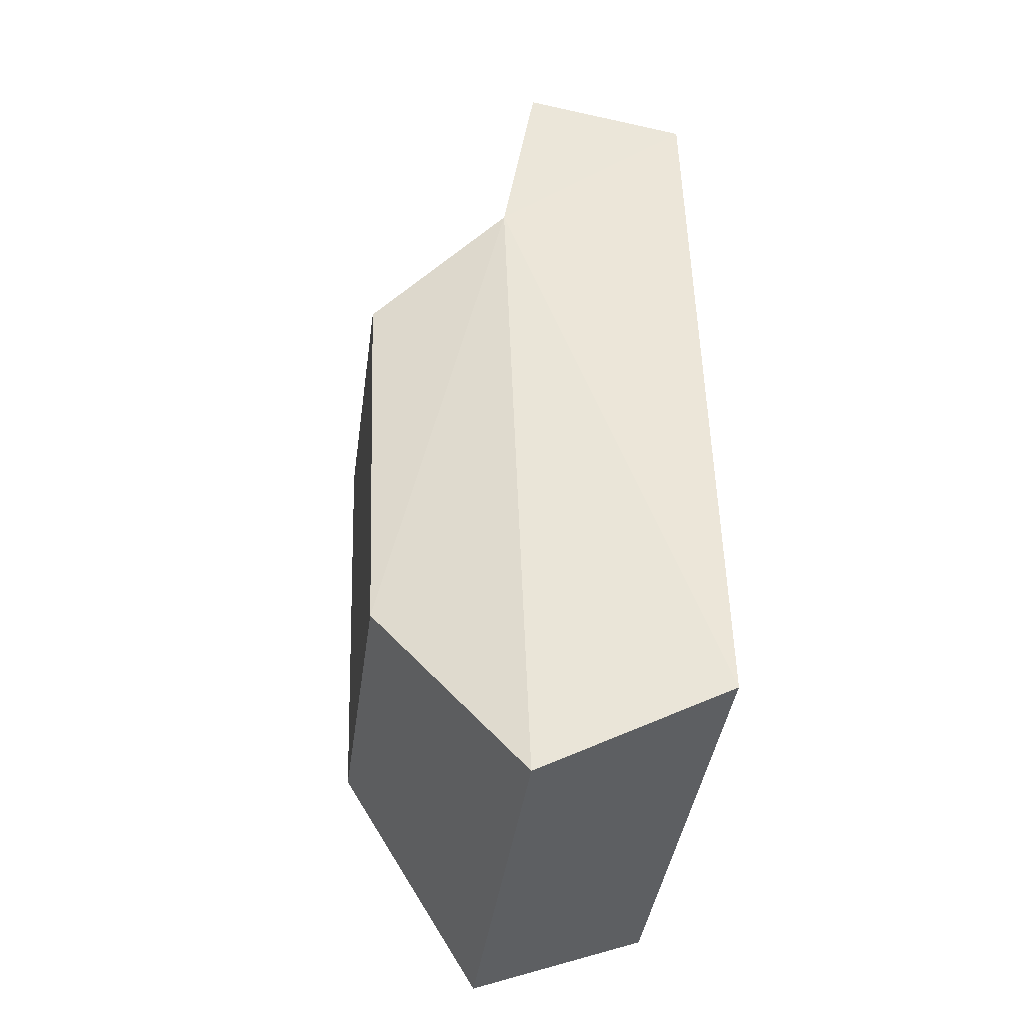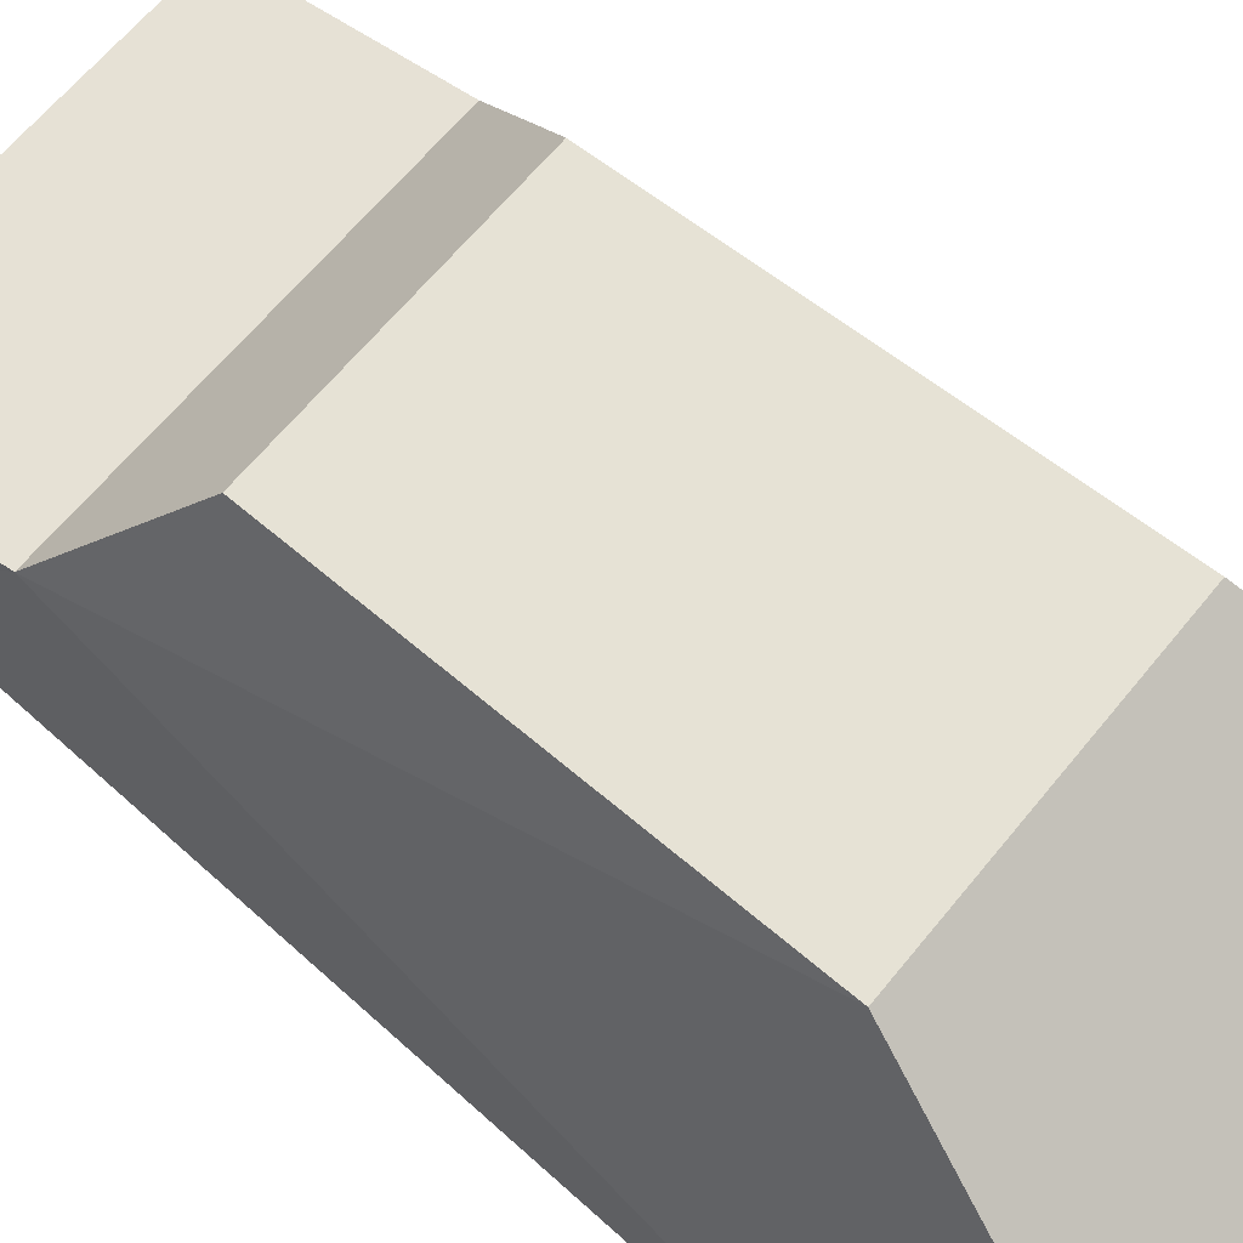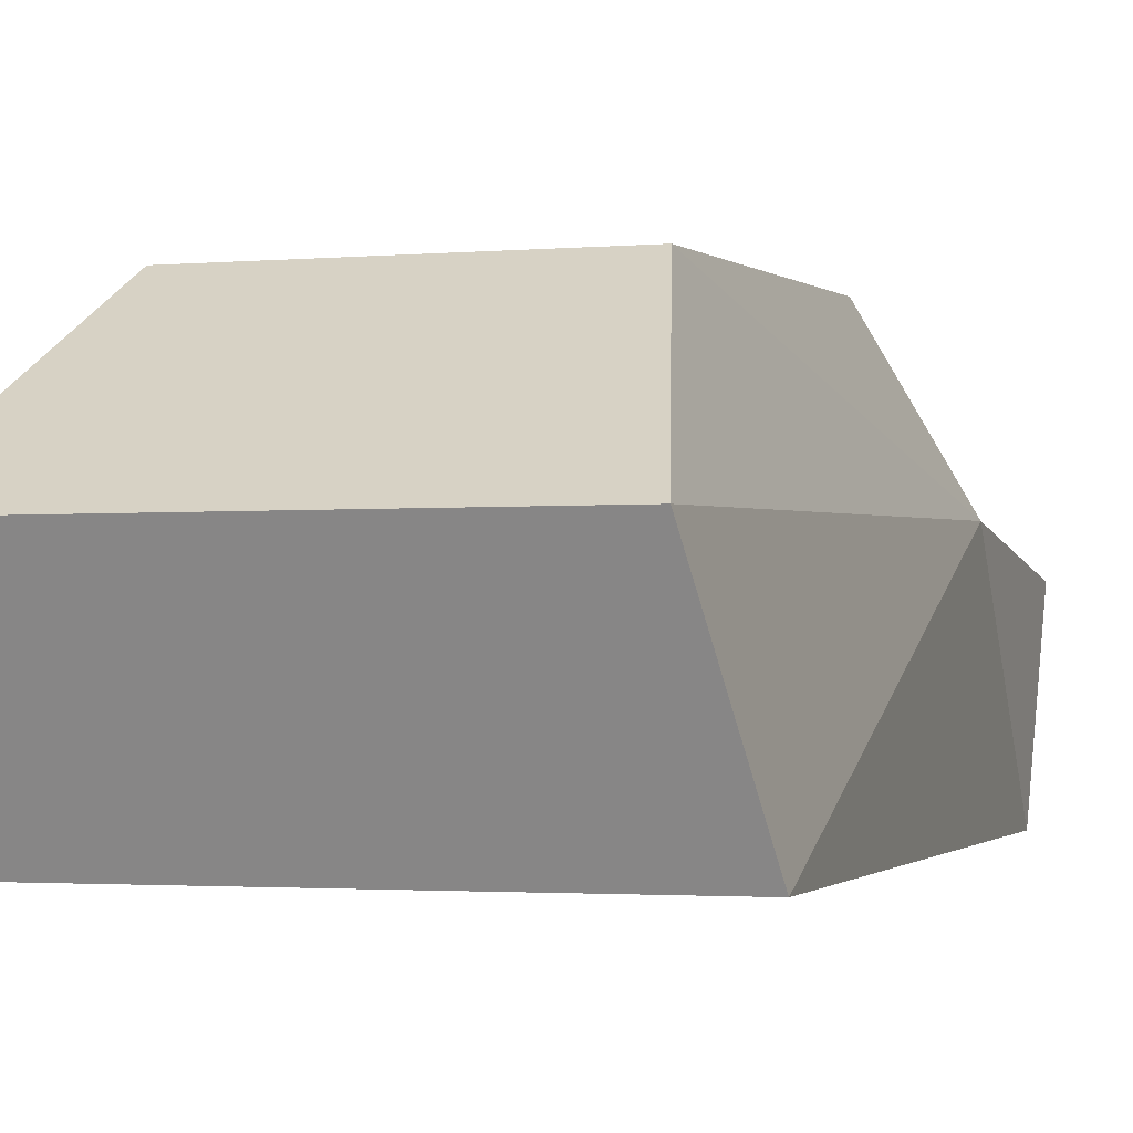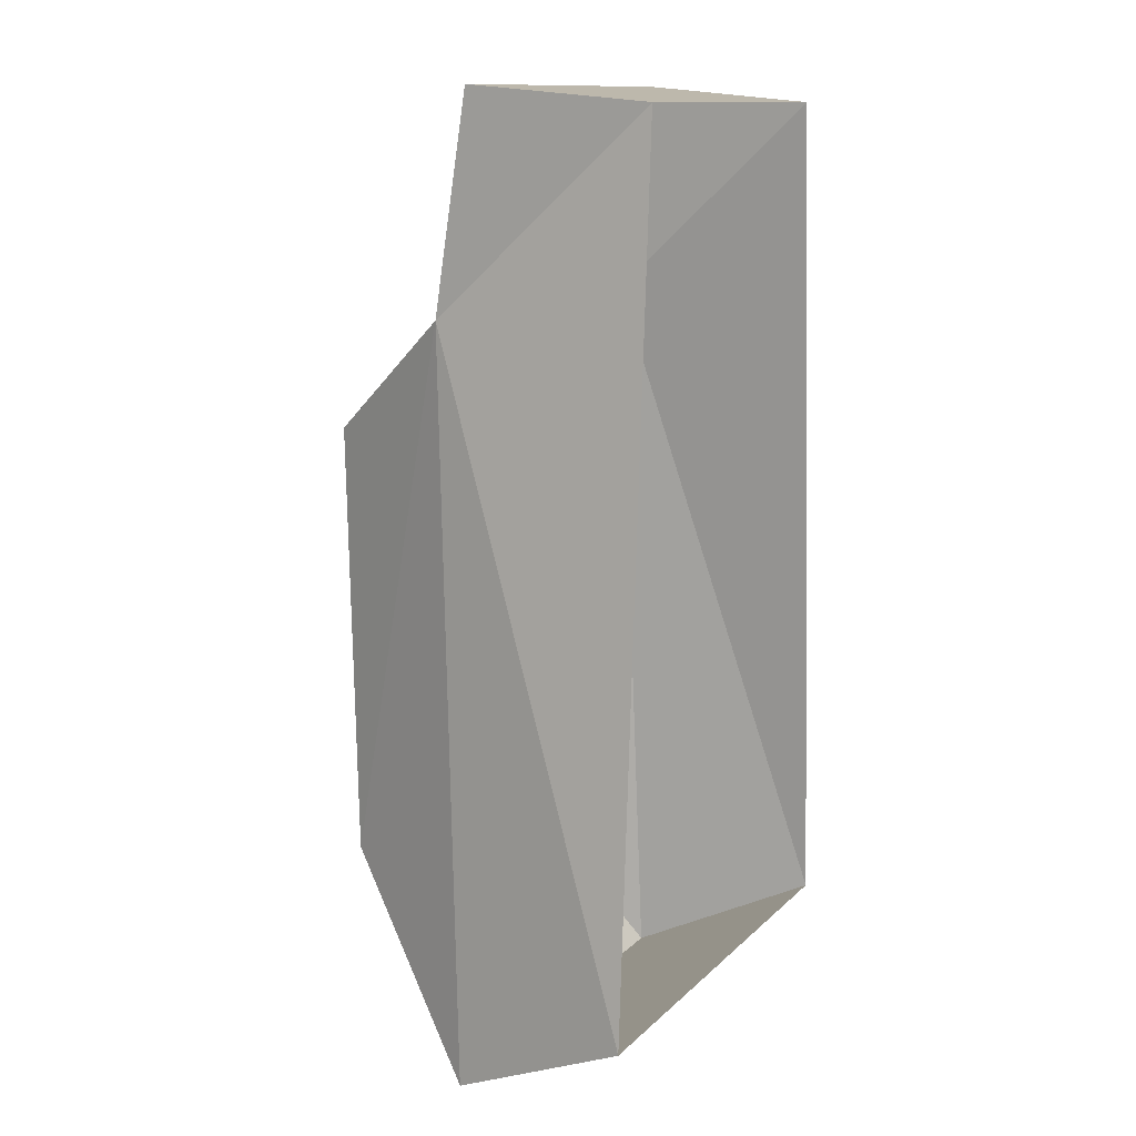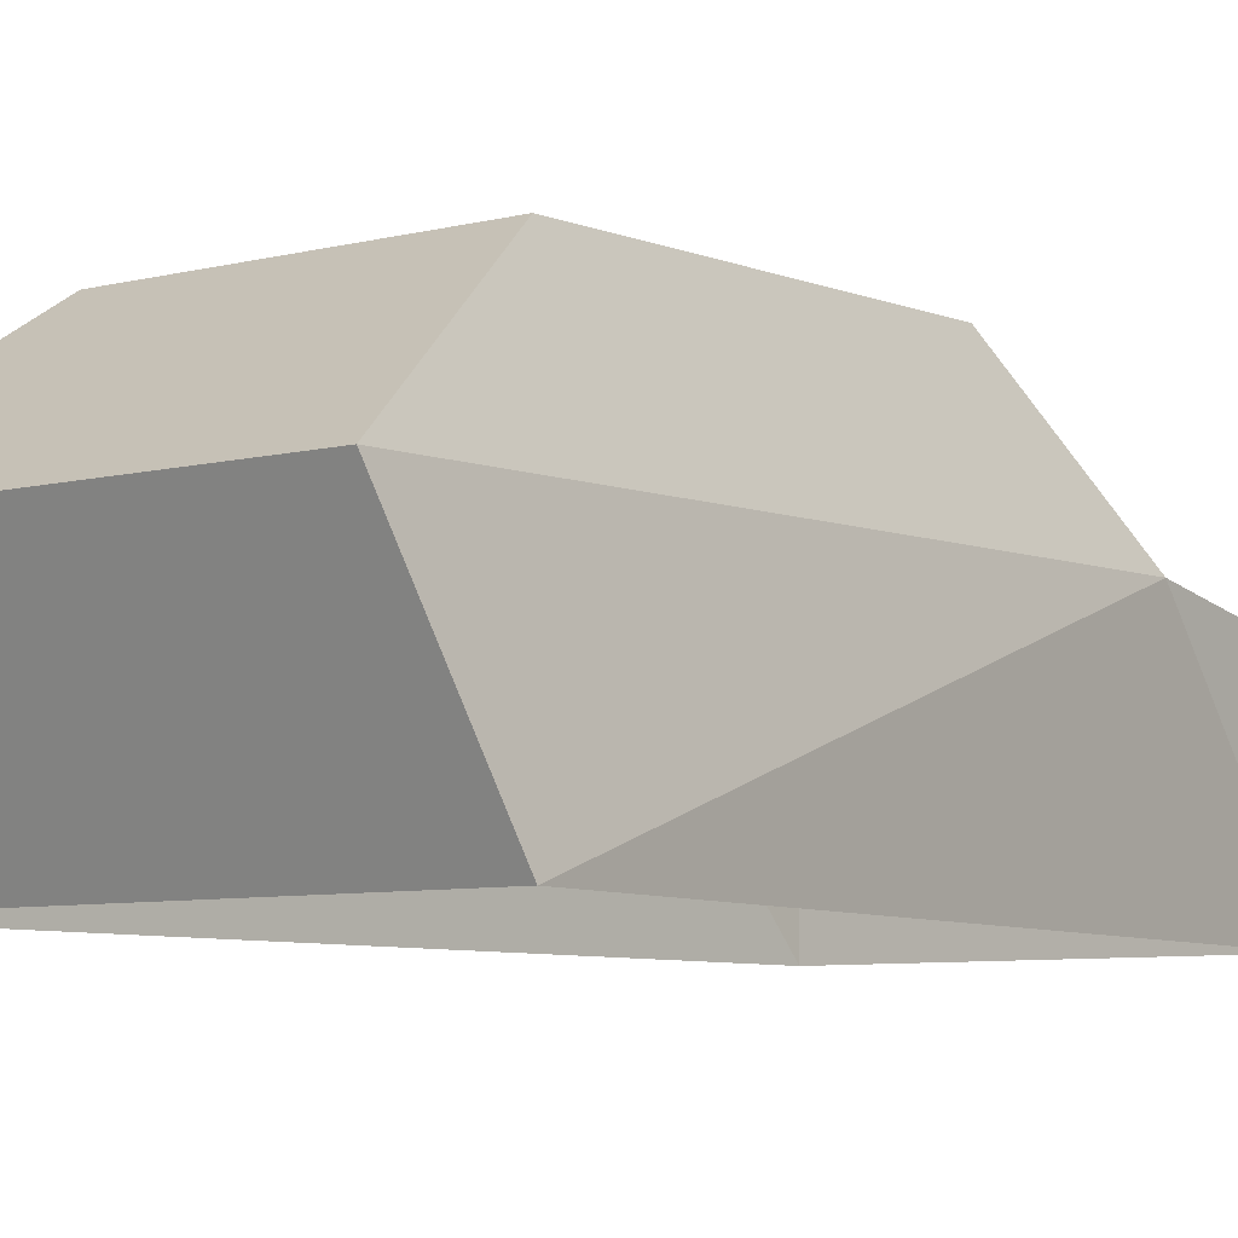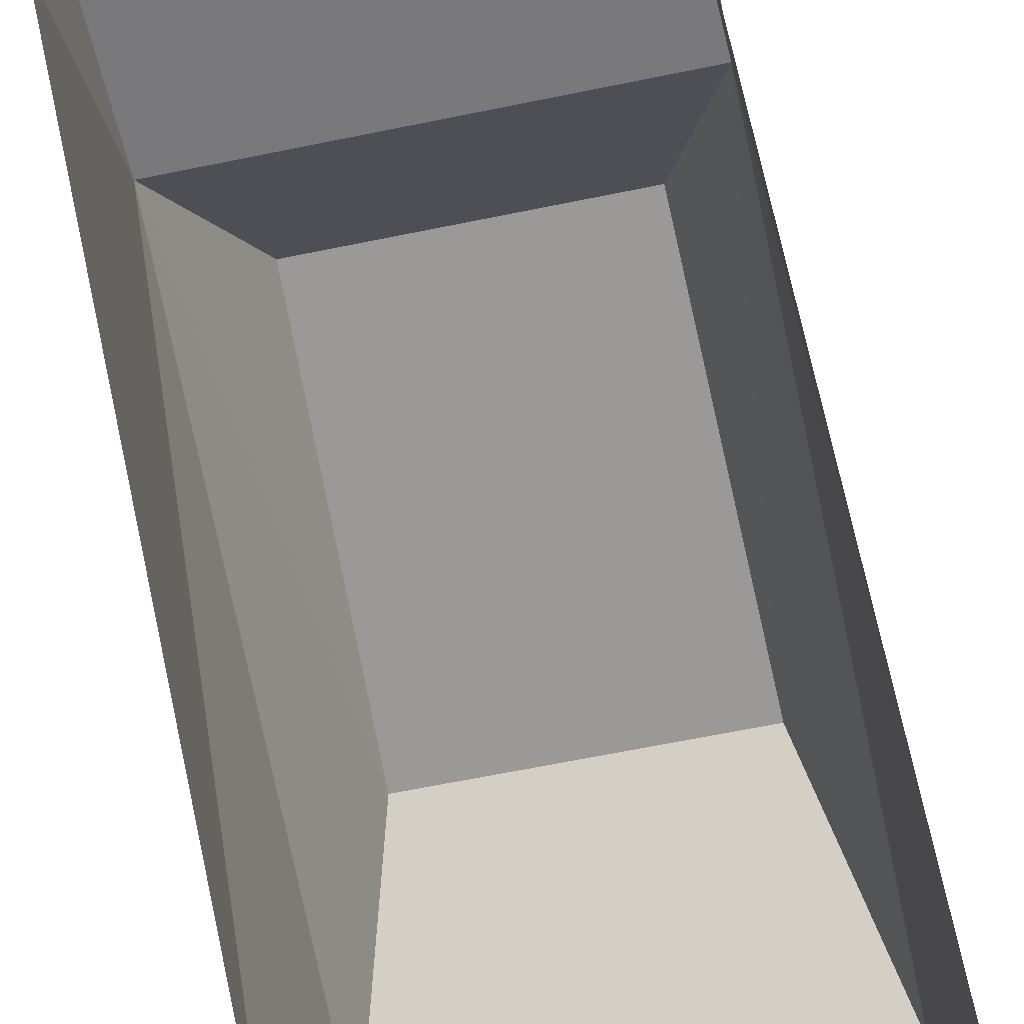
<metadata>
{"format":"obj","ext":"obj","renderer":"f3d","projection":"perspective","resolution":1024,"background":"white","views":[{"elev":-40.1,"azim":-97.8,"up":"+Z"},{"elev":63.2,"azim":128.8,"up":"+Y"},{"elev":-1.9,"azim":-161.3,"up":"+Y"},{"elev":12.2,"azim":-63.5,"up":"+Z"},{"elev":-7.1,"azim":-143.6,"up":"+Y"},{"elev":-66.8,"azim":11.5,"up":"+Y"}]}
</metadata>
<code>
o ZAZ_Cube.001
v 0.06141 0.1461 -0.08932
v 0.08092 0.09623 0.1309
v 0.08645 0.08627 -0.1717
v -0.08092 0.09623 0.1309
v -0.06141 0.1461 -0.08932
v -0.08645 0.08627 -0.1717
v 0.05675 0.1528 0.08366
v -0.05675 0.1528 0.08366
v 0.1001 0.01061 -0.1375
v 0.07706 0.01019 0.2103
v -0.1001 0.01061 -0.1375
v -0.07706 0.01019 0.2103
v -0.08175 0.08225 0.2167
v 0.08175 0.08225 0.2167
f 1 2 3
f 4 5 6
f 6 1 3
f 4 7 8
f 1 7 2
f 4 8 5
f 6 5 1
f 4 2 7
f 9 2 10
f 6 9 11
f 12 13 4
f 13 10 14
f 2 13 14
f 1 8 7
f 3 2 9
f 2 14 10
f 6 3 9
f 6 11 4
f 11 12 4
f 13 12 10
f 2 4 13
f 1 5 8

</code>
